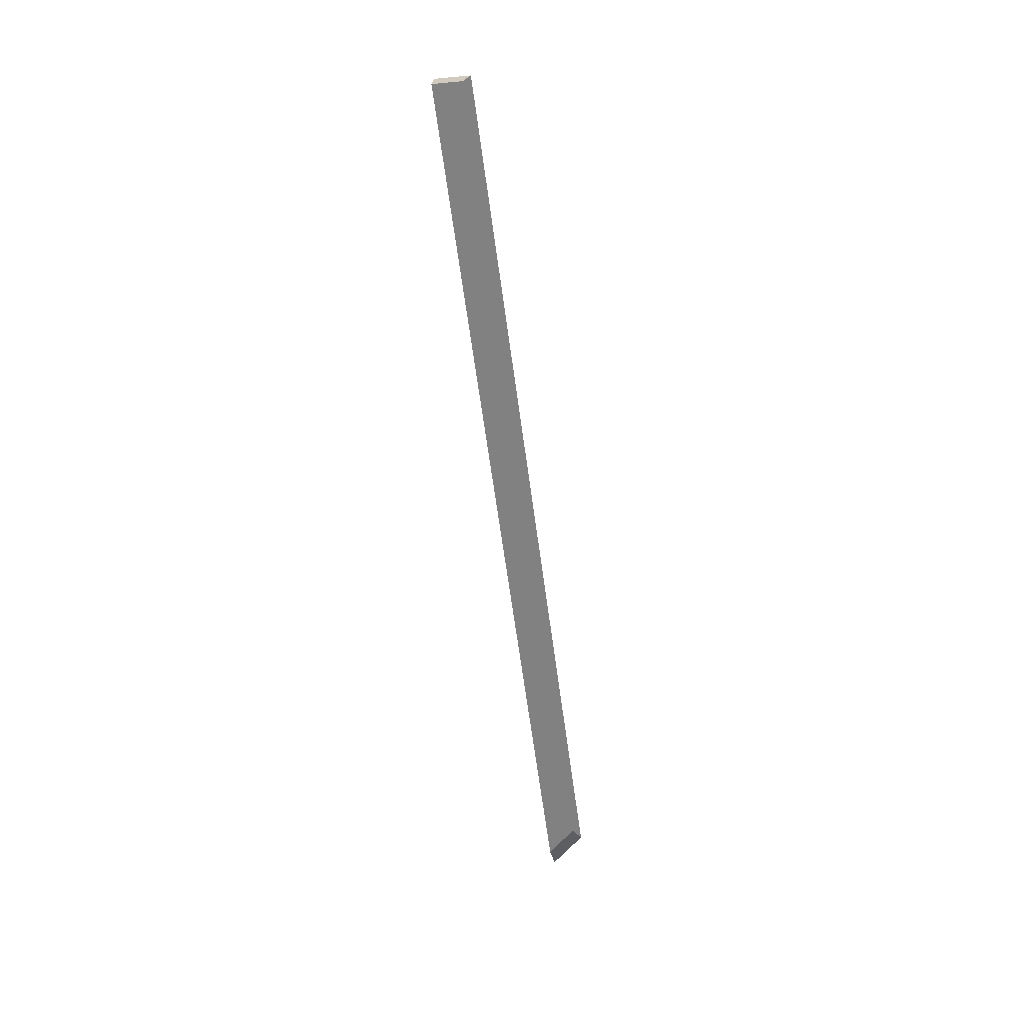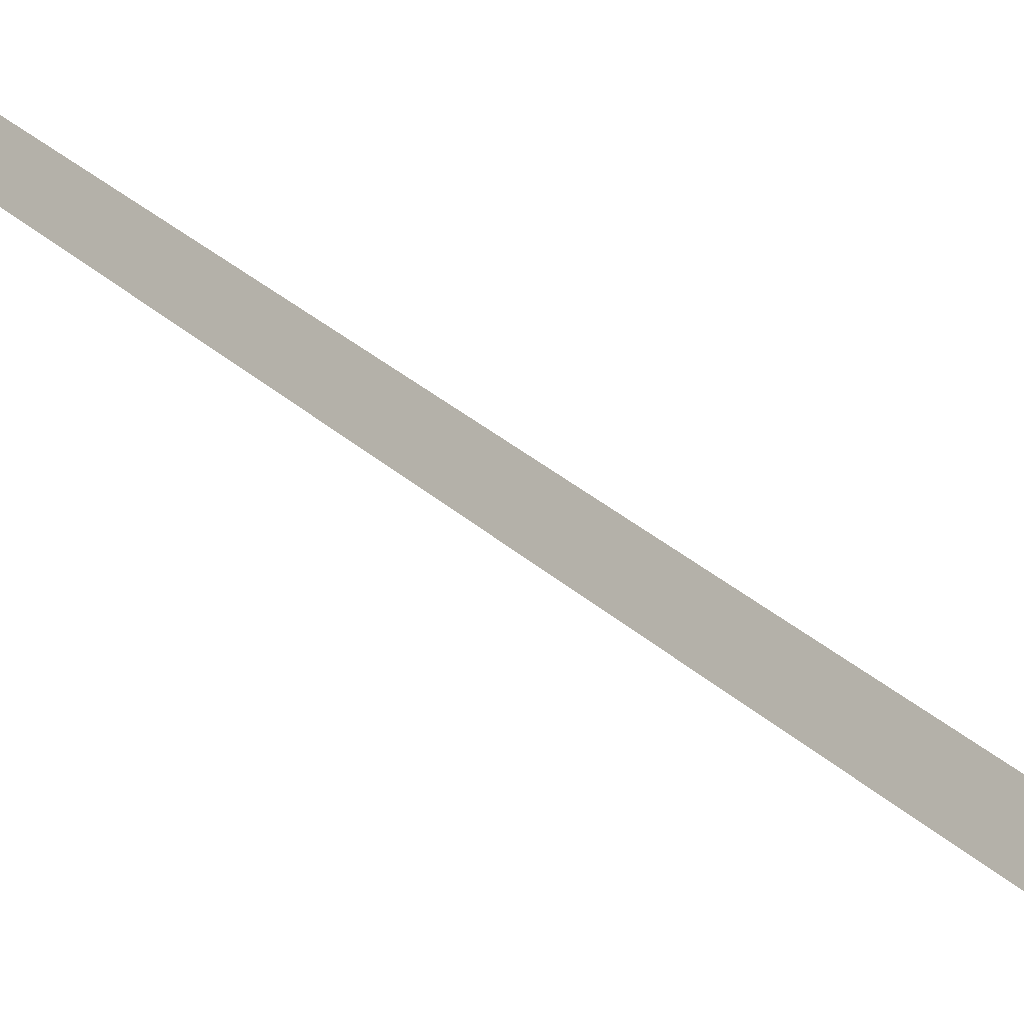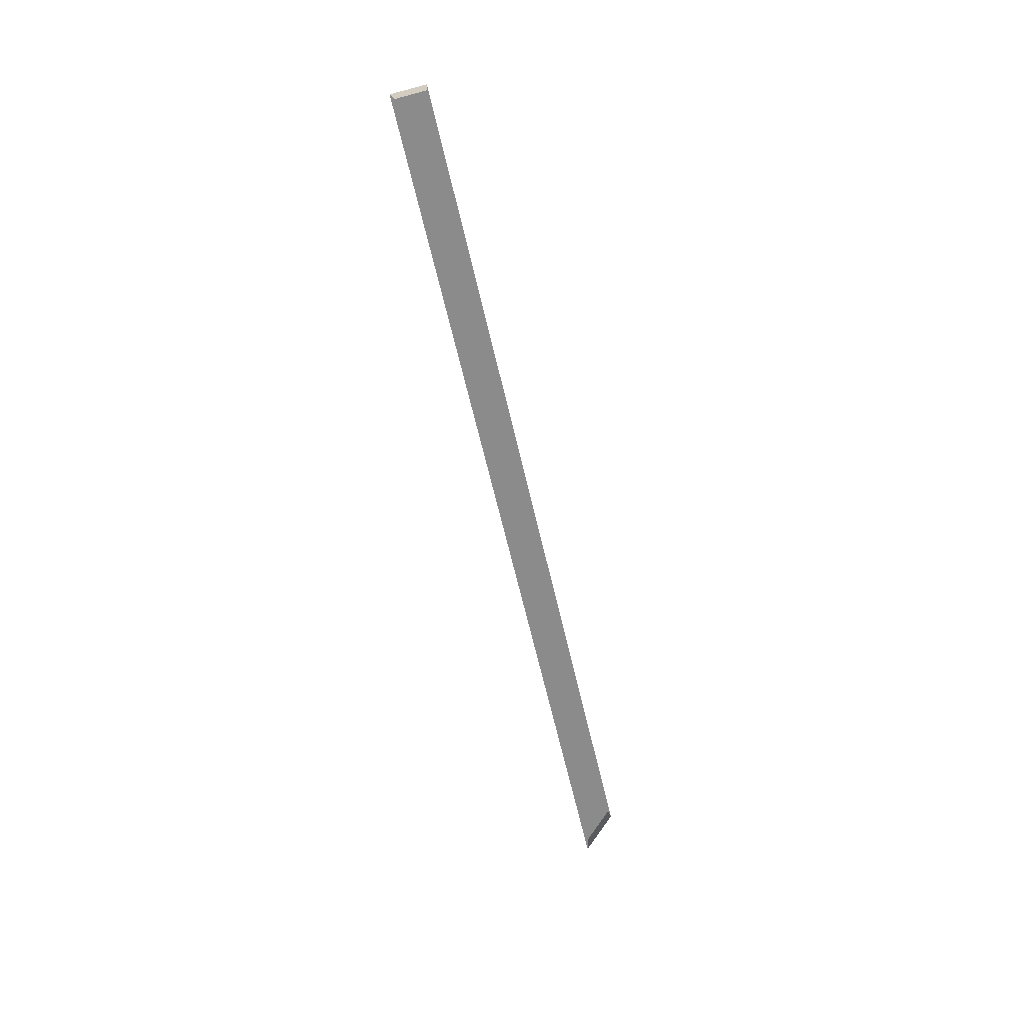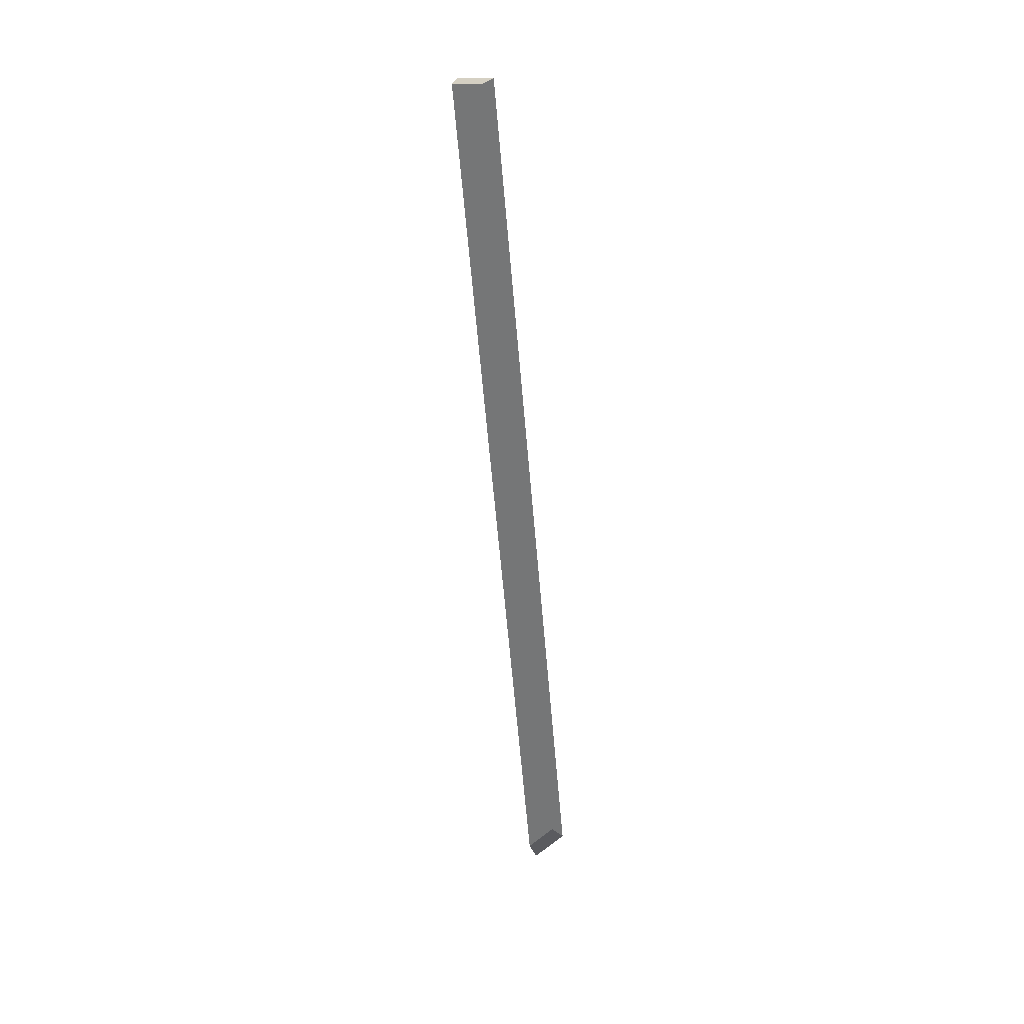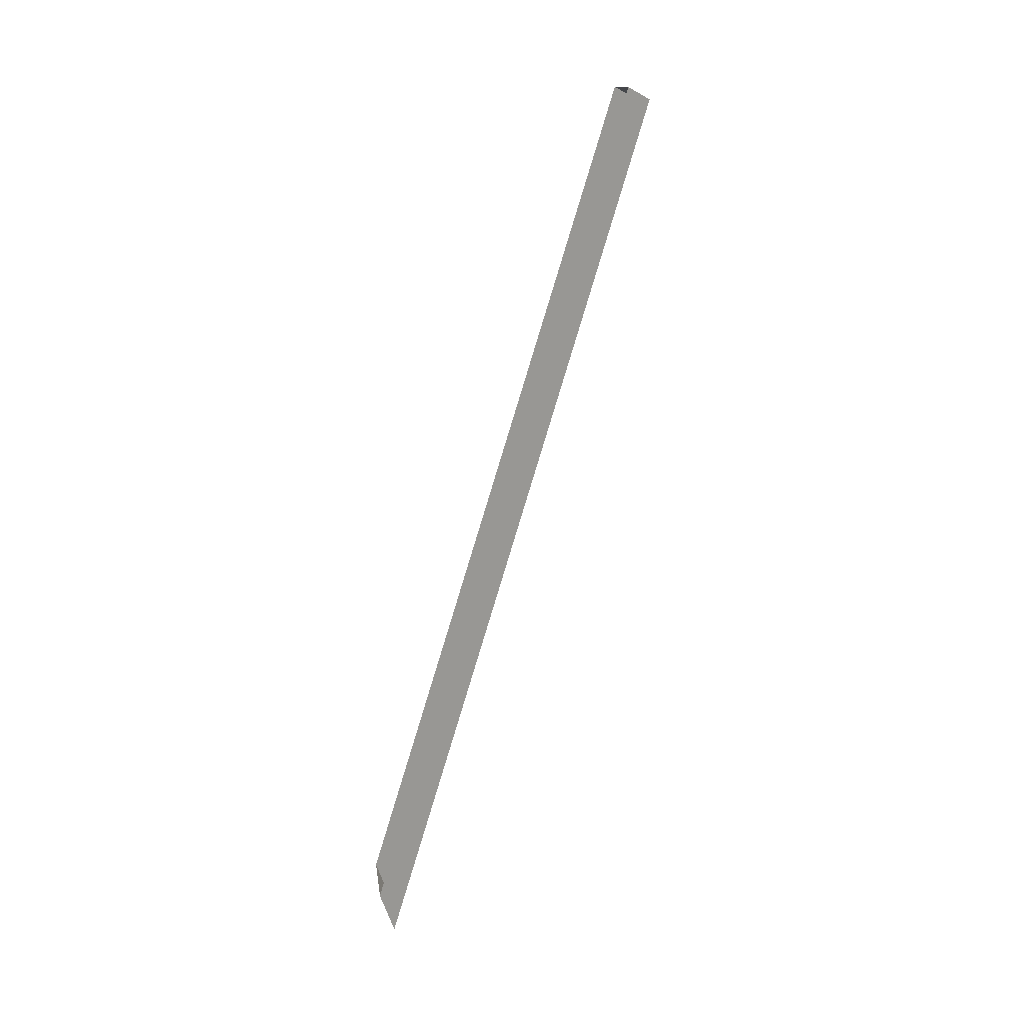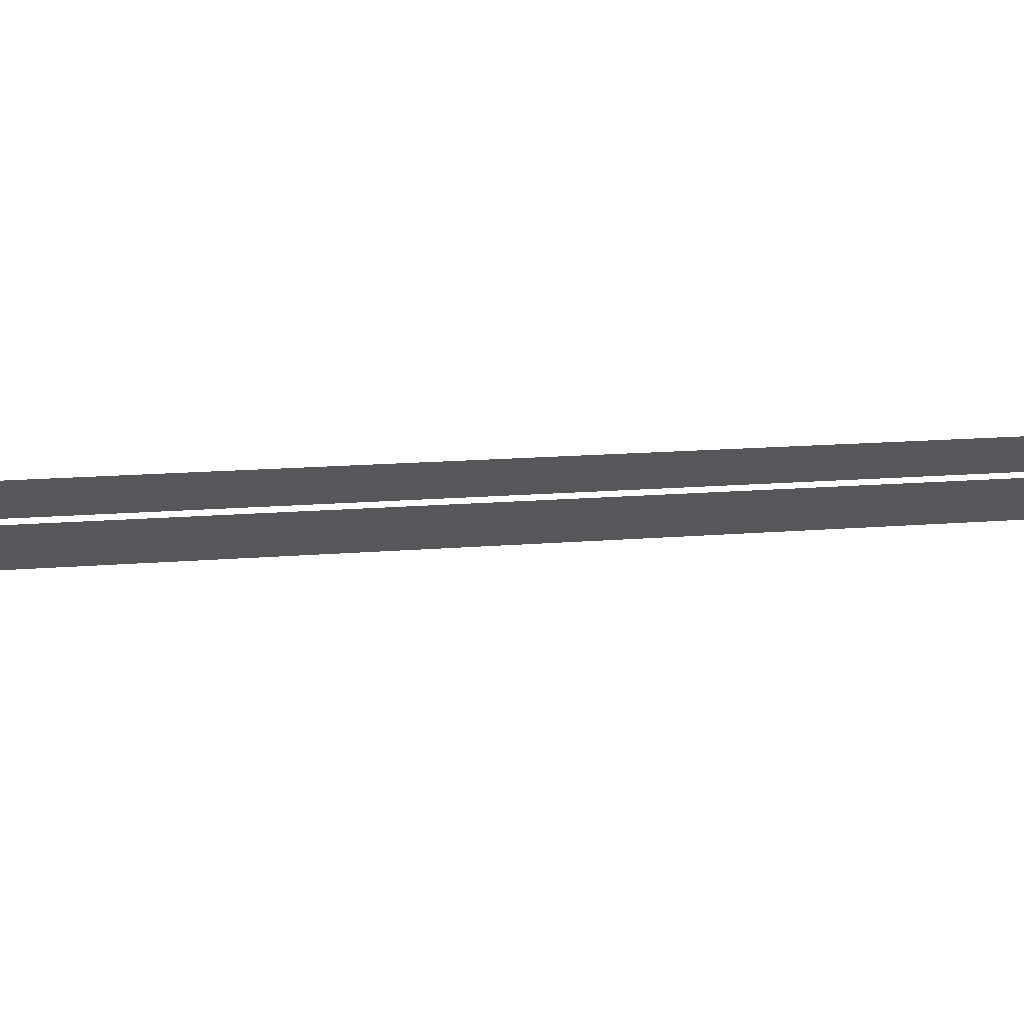
<metadata>
{"format":"obj","ext":"obj","renderer":"f3d","projection":"perspective","resolution":1024,"background":"white","views":[{"elev":41.4,"azim":153.0,"up":"+Z"},{"elev":54.8,"azim":138.7,"up":"+Y"},{"elev":40.3,"azim":131.6,"up":"+Z"},{"elev":44.0,"azim":163.1,"up":"+Z"},{"elev":-0.3,"azim":-83.5,"up":"+Z"},{"elev":-68.2,"azim":85.8,"up":"+Y"}]}
</metadata>
<code>
g default
v -6.293 17.66 -70.02
v -7.495 17.11 -72.3
v -7.495 -2.971 -7.434
v -6.293 -1.823 -7.078
v -4.45 -3.174 -7.496
v -4.45 17.01 -72.7
v -5.3 16.33 -75.48
v -5.3 -4.581 -7.932
g polySurface512 polySurface504
f 6 1 4 5
f 8 3 2 7
f 7 2 1 6
f 3 8 5 4

</code>
